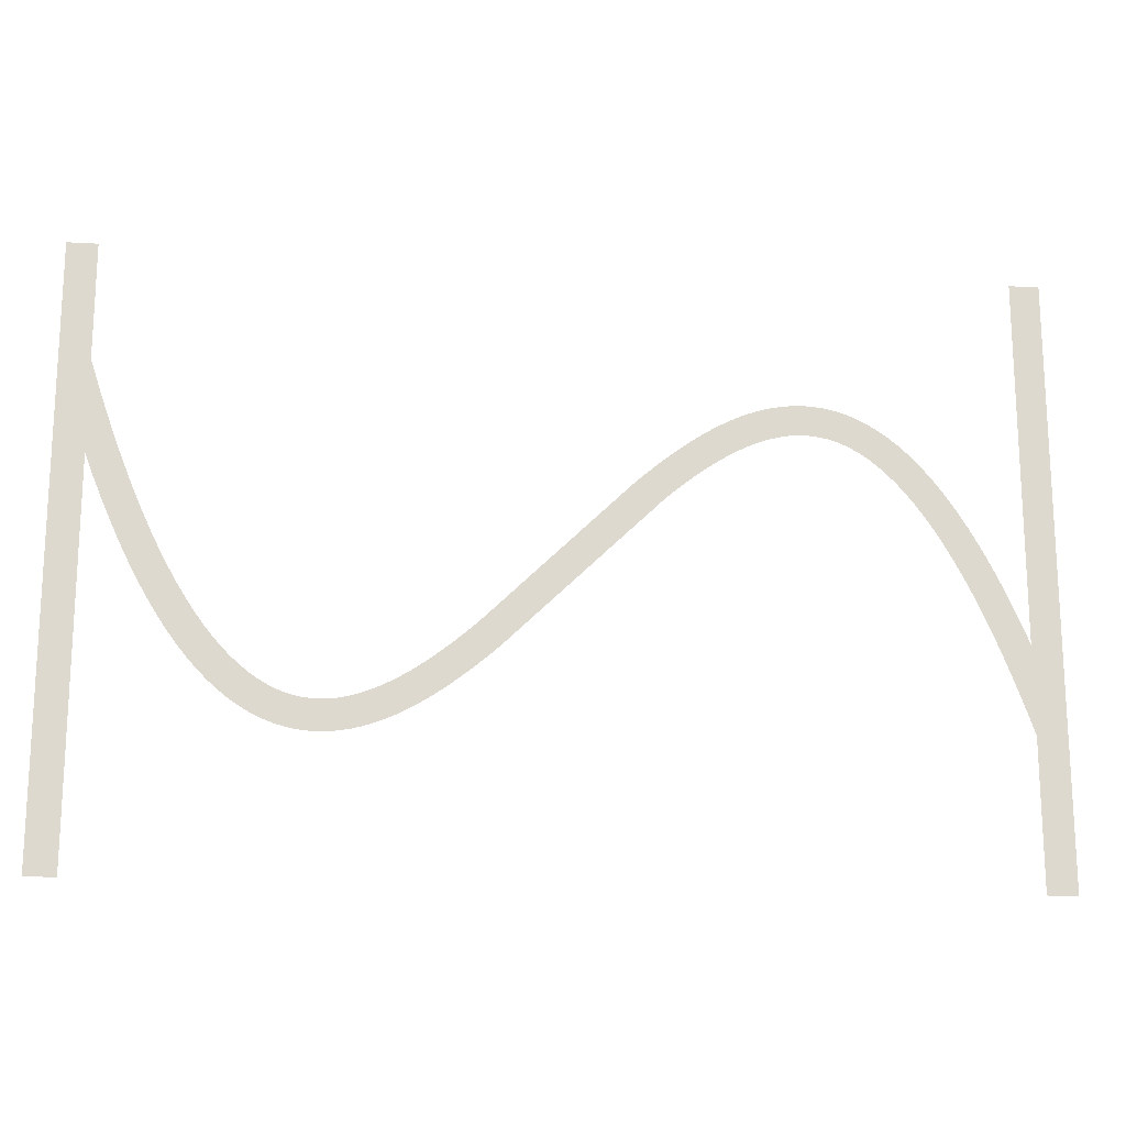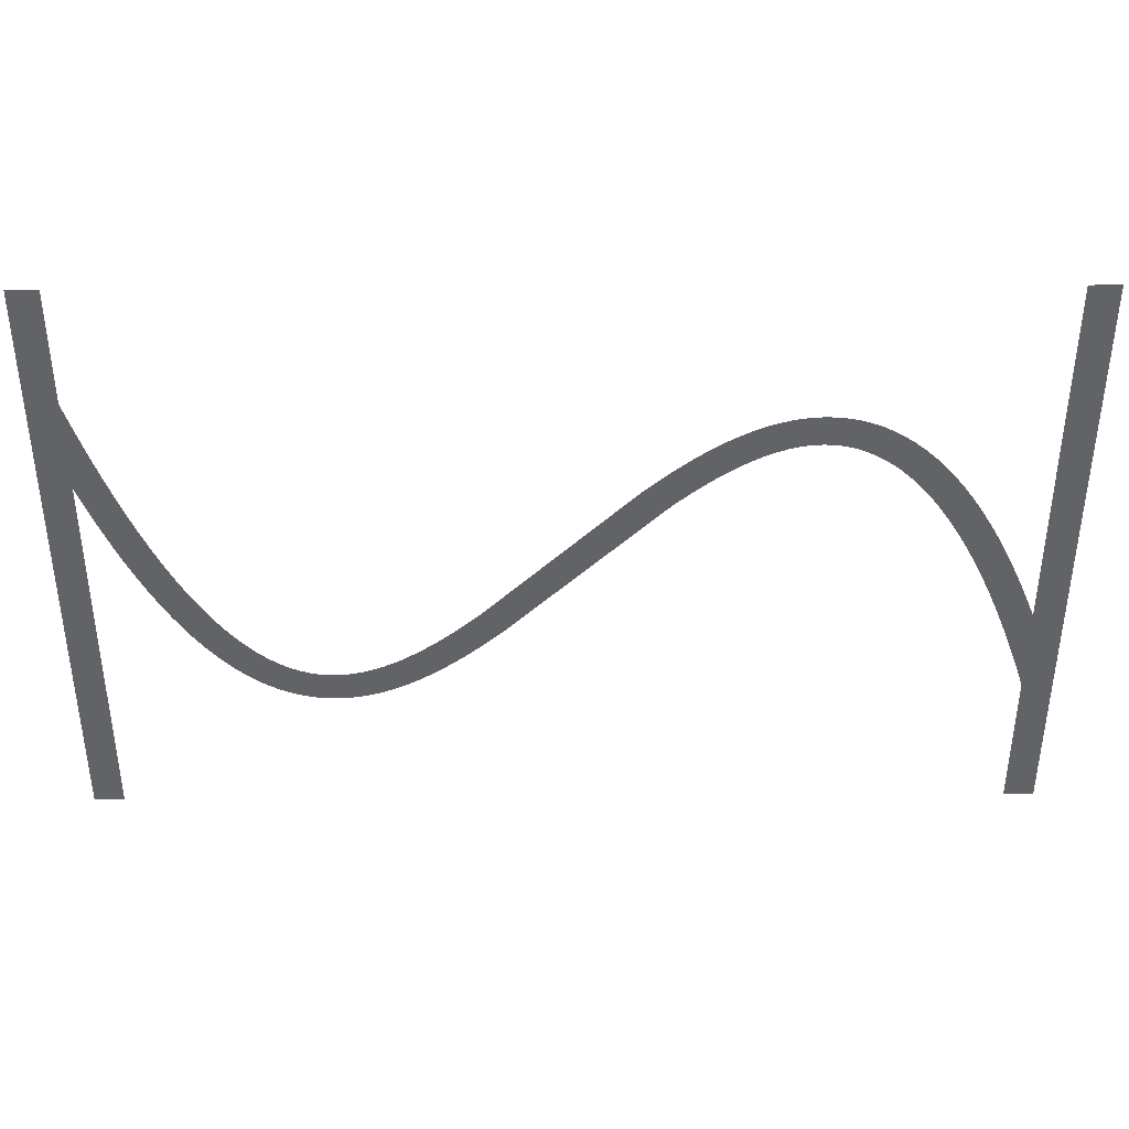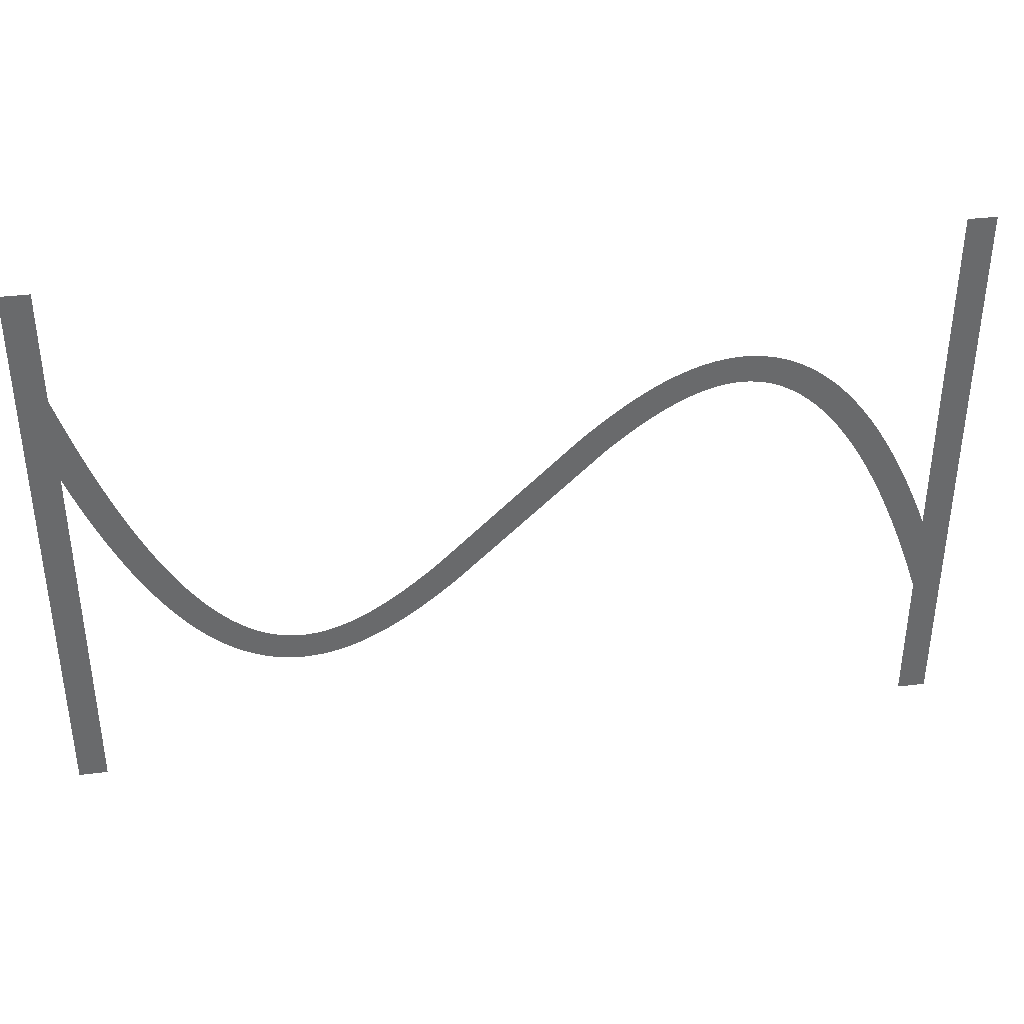
<metadata>
{"format":"obj","ext":"obj","renderer":"f3d","projection":"perspective","resolution":1024,"background":"white","views":[{"elev":-17.5,"azim":173.7,"up":"+Y"},{"elev":39.2,"azim":179.5,"up":"+Y"},{"elev":37.5,"azim":171.1,"up":"+Y"}]}
</metadata>
<code>
v 1.47 -3.179 20.4
v 2.095 -1.734 20.4
v 2.695 -0.4331 20.4
v 3.324 0.8395 20.4
v 3.924 1.974 20.4
v 4.524 3.027 20.4
v 4.556 3.081 20.4
v 5.156 4.056 20.4
v 5.791 5.006 20.4
v 6.391 5.829 20.4
v 6.429 5.878 20.4
v 7.029 6.628 20.4
v 7.671 7.355 20.4
v 8.315 8.009 20.4
v 8.963 8.593 20.4
v 9.612 9.109 20.4
v 10.26 9.559 20.4
v 10.92 9.943 20.4
v 10.97 9.972 20.4
v 11.57 10.26 20.4
v 11.63 10.29 20.4
v 12.23 10.53 20.4
v 12.29 10.55 20.4
v 12.95 10.74 20.4
v 13.61 10.88 20.4
v 13.67 10.89 20.4
v 14.27 10.97 20.4
v 14.34 10.97 20.4
v 15 11 20.4
v 15.66 10.97 20.4
v 15.73 10.97 20.4
v 16.33 10.9 20.4
v 16.39 10.89 20.4
v 16.99 10.77 20.4
v 17.05 10.76 20.4
v 17.65 10.61 20.4
v 17.71 10.59 20.4
v 18.31 10.39 20.4
v 18.37 10.37 20.4
v 18.97 10.13 20.4
v 19.03 10.11 20.4
v 19.63 9.839 20.4
v 20.28 9.504 20.4
v 20.88 9.166 20.4
v 20.94 9.134 20.4
v 21.54 8.764 20.4
v 22.19 8.331 20.4
v 22.79 7.906 20.4
v 23.39 7.456 20.4
v 24.04 6.945 20.4
v 24.64 6.45 20.4
v 25.24 5.937 20.4
v 25.88 5.365 20.4
v 35.48 -3.907 20.4
v 36.04 -4.4 20.4
v 36.64 -4.91 20.4
v 37.24 -5.404 20.4
v 37.8 -5.85 20.4
v 38.39 -6.288 20.4
v 38.97 -6.7 20.4
v 39.54 -7.076 20.4
v 40.11 -7.427 20.4
v 40.68 -7.752 20.4
v 41.23 -8.029 20.4
v 41.79 -8.283 20.4
v 42.34 -8.498 20.4
v 42.88 -8.677 20.4
v 43.42 -8.816 20.4
v 43.95 -8.918 20.4
v 44.48 -8.979 20.4
v 45 -8.999 20.4
v 45.52 -8.979 20.4
v 46.04 -8.914 20.4
v 46.55 -8.805 20.4
v 47.07 -8.651 20.4
v 47.6 -8.443 20.4
v 48.13 -8.184 20.4
v 48.66 -7.872 20.4
v 49.2 -7.498 20.4
v 49.75 -7.06 20.4
v 50.31 -6.557 20.4
v 50.87 -5.986 20.4
v 51.43 -5.353 20.4
v 52 -4.636 20.4
v 52.58 -3.84 20.4
v 53.16 -2.984 20.4
v 53.74 -2.035 20.4
v 54.32 -1.01 20.4
v 54.91 0.09866 20.4
v 55.5 1.285 20.4
v 56.09 2.585 20.4
v 56.67 3.916 20.4
v 57.27 5.391 20.4
v 57.87 6.958 20.4
v 58.45 8.562 20.4
v 59.05 10.31 20.4
v 59.65 12.16 20.4
v 59.67 12.21 20.4
v 59.67 20 20.4
v 61.67 20 20.4
v 61.67 -20 20.4
v 59.67 -20 20.4
v 59.67 6.057 20.4
v 59.13 4.655 20.4
v 58.53 3.179 20.4
v 57.9 1.734 20.4
v 57.3 0.4331 20.4
v 56.68 -0.8395 20.4
v 56.08 -1.974 20.4
v 55.48 -3.027 20.4
v 55.44 -3.081 20.4
v 54.84 -4.056 20.4
v 54.21 -5.006 20.4
v 53.61 -5.829 20.4
v 53.57 -5.878 20.4
v 52.97 -6.628 20.4
v 52.33 -7.355 20.4
v 51.68 -8.009 20.4
v 51.04 -8.593 20.4
v 50.39 -9.109 20.4
v 49.74 -9.559 20.4
v 49.08 -9.943 20.4
v 49.03 -9.972 20.4
v 48.43 -10.26 20.4
v 48.37 -10.29 20.4
v 47.77 -10.53 20.4
v 47.71 -10.55 20.4
v 47.05 -10.74 20.4
v 46.39 -10.88 20.4
v 46.33 -10.89 20.4
v 45.73 -10.97 20.4
v 45.66 -10.97 20.4
v 45 -11 20.4
v 44.34 -10.97 20.4
v 44.27 -10.97 20.4
v 43.67 -10.9 20.4
v 43.61 -10.89 20.4
v 43.01 -10.77 20.4
v 42.95 -10.76 20.4
v 42.35 -10.61 20.4
v 42.29 -10.59 20.4
v 41.69 -10.39 20.4
v 41.63 -10.37 20.4
v 41.03 -10.13 20.4
v 40.97 -10.11 20.4
v 40.37 -9.839 20.4
v 39.72 -9.504 20.4
v 39.12 -9.166 20.4
v 39.06 -9.134 20.4
v 38.46 -8.764 20.4
v 37.81 -8.331 20.4
v 37.21 -7.906 20.4
v 36.61 -7.456 20.4
v 35.96 -6.945 20.4
v 35.36 -6.451 20.4
v 34.76 -5.937 20.4
v 34.12 -5.365 20.4
v 23.96 4.4 20.4
v 23.36 4.909 20.4
v 22.76 5.404 20.4
v 22.2 5.85 20.4
v 21.61 6.288 20.4
v 21.03 6.7 20.4
v 20.46 7.076 20.4
v 19.89 7.427 20.4
v 19.32 7.752 20.4
v 18.77 8.029 20.4
v 18.21 8.283 20.4
v 17.66 8.498 20.4
v 17.12 8.677 20.4
v 16.58 8.816 20.4
v 16.05 8.918 20.4
v 15.52 8.979 20.4
v 15 8.999 20.4
v 14.48 8.979 20.4
v 13.96 8.914 20.4
v 13.45 8.805 20.4
v 12.93 8.651 20.4
v 12.4 8.443 20.4
v 11.87 8.184 20.4
v 11.34 7.872 20.4
v 10.8 7.498 20.4
v 10.25 7.06 20.4
v 9.691 6.557 20.4
v 9.129 5.986 20.4
v 8.57 5.353 20.4
v 7.997 4.636 20.4
v 7.416 3.84 20.4
v 6.844 2.984 20.4
v 6.26 2.035 20.4
v 5.676 1.01 20.4
v 5.09 -0.09868 20.4
v 4.505 -1.285 20.4
v 3.905 -2.585 20.4
v 3.33 -3.915 20.4
v 2.73 -5.391 20.4
v 2.13 -6.958 20.4
v 1.549 -8.562 20.4
v 1 -10.17 20.4
v 1 -20 20.4
v -1 -20 20.4
v -1 20 20.4
v 1 20 20.4
v 1 -4.336 20.4
f 170 169 38
f 27 26 176
f 177 25 24
f 32 31 172
f 172 31 173
f 34 33 171
f 173 30 174
f 170 38 37
f 36 171 170
f 34 171 35
f 175 174 28
f 39 168 40
f 40 168 41
f 42 41 167
f 43 42 167
f 176 25 177
f 167 166 43
f 43 166 44
f 177 24 23
f 45 44 165
f 164 45 165
f 45 164 46
f 46 164 163
f 47 46 163
f 19 179 20
f 163 162 47
f 19 180 179
f 48 47 162
f 49 48 162
f 162 161 49
f 16 182 181
f 50 49 161
f 16 15 182
f 161 160 50
f 183 15 14
f 159 50 160
f 13 184 14
f 50 159 51
f 13 185 184
f 52 51 159
f 159 158 52
f 187 186 11
f 53 52 158
f 10 187 11
f 187 9 188
f 189 188 8
f 7 6 190
f 56 156 155
f 60 59 151
f 61 150 149
f 62 148 63
f 147 146 64
f 145 144 65
f 143 142 66
f 141 140 67
f 67 140 68
f 68 139 138
f 69 137 136
f 70 135 134
f 71 133 132
f 72 131 73
f 73 130 129
f 74 129 128
f 75 127 126
f 71 134 133
f 125 76 126
f 125 124 76
f 76 123 77
f 77 122 78
f 78 121 120
f 79 78 120
f 80 79 119
f 81 80 118
f 82 117 83
f 83 116 115
f 84 115 114
f 85 113 112
f 86 112 111
f 87 111 110
f 107 90 89
f 106 90 107
f 105 92 91
f 105 93 92
f 105 104 93
f 93 104 103
f 94 93 103
f 95 94 103
f 96 95 103
f 97 103 98
f 97 96 103
f 99 98 100
f 100 103 101
f 70 69 135
f 195 204 196
f 98 103 100
f 105 91 106
f 91 90 106
f 107 89 108
f 108 88 109
f 88 87 110
f 101 103 102
f 108 89 88
f 109 88 110
f 87 86 111
f 86 85 112
f 85 84 113
f 113 84 114
f 84 83 115
f 83 117 116
f 82 81 117
f 117 81 118
f 118 80 119
f 119 79 120
f 78 122 121
f 77 123 122
f 76 124 123
f 126 76 75
f 127 75 74
f 128 127 74
f 129 74 73
f 130 73 131
f 131 72 132
f 132 72 71
f 71 70 134
f 69 136 135
f 68 137 69
f 68 138 137
f 140 139 68
f 141 67 142
f 142 67 66
f 143 66 65
f 144 143 65
f 145 65 64
f 146 145 64
f 147 64 63
f 148 147 63
f 149 148 62
f 61 149 62
f 60 150 61
f 60 151 150
f 59 152 151
f 59 153 152
f 59 58 153
f 153 58 154
f 154 58 57
f 56 154 57
f 56 155 154
f 55 156 56
f 55 157 156
f 3 192 4
f 55 54 157
f 157 54 53
f 4 191 5
f 158 157 53
f 165 44 166
f 167 41 168
f 8 188 9
f 168 39 169
f 169 39 38
f 170 37 36
f 36 35 171
f 171 33 172
f 172 33 32
f 173 31 30
f 174 30 29
f 28 174 29
f 27 176 175
f 27 175 28
f 26 25 176
f 178 177 23
f 22 178 23
f 22 21 179
f 22 179 178
f 179 21 20
f 19 18 180
f 181 18 17
f 180 18 181
f 16 181 17
f 182 15 183
f 184 183 14
f 13 186 185
f 186 12 11
f 13 12 186
f 10 9 187
f 189 8 7
f 190 189 7
f 191 190 6
f 5 191 6
f 4 192 191
f 3 193 192
f 3 2 193
f 193 2 194
f 194 2 1
f 195 194 1
f 204 195 1
f 196 204 197
f 197 204 198
f 198 204 199
f 199 204 201
f 200 199 201
f 201 204 202
f 202 204 203

</code>
